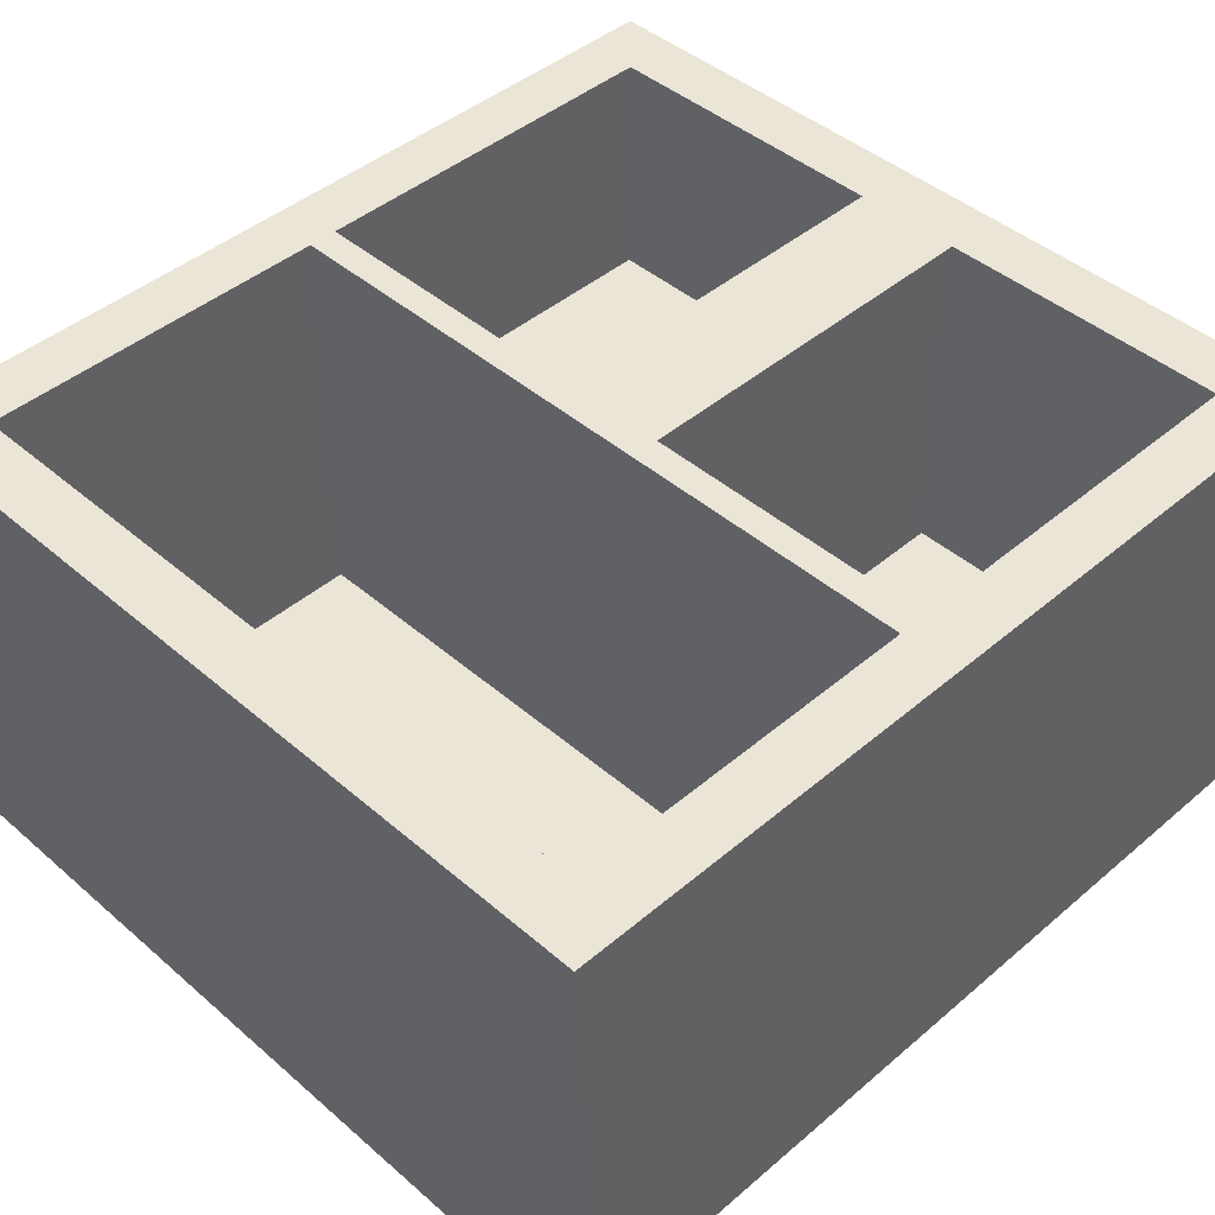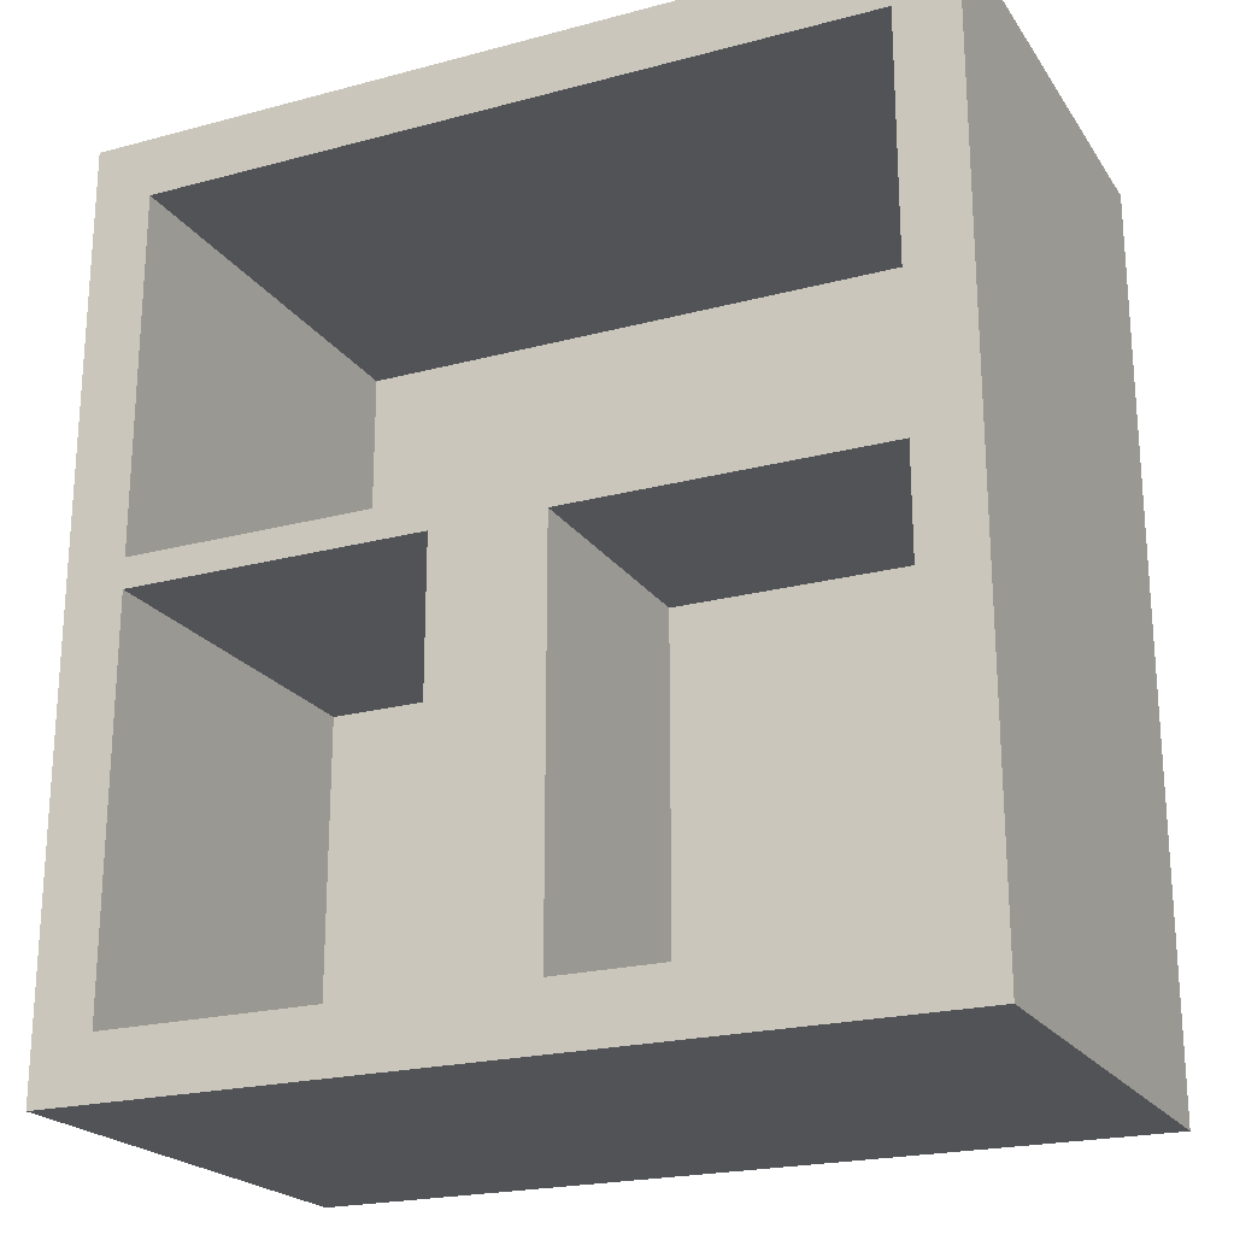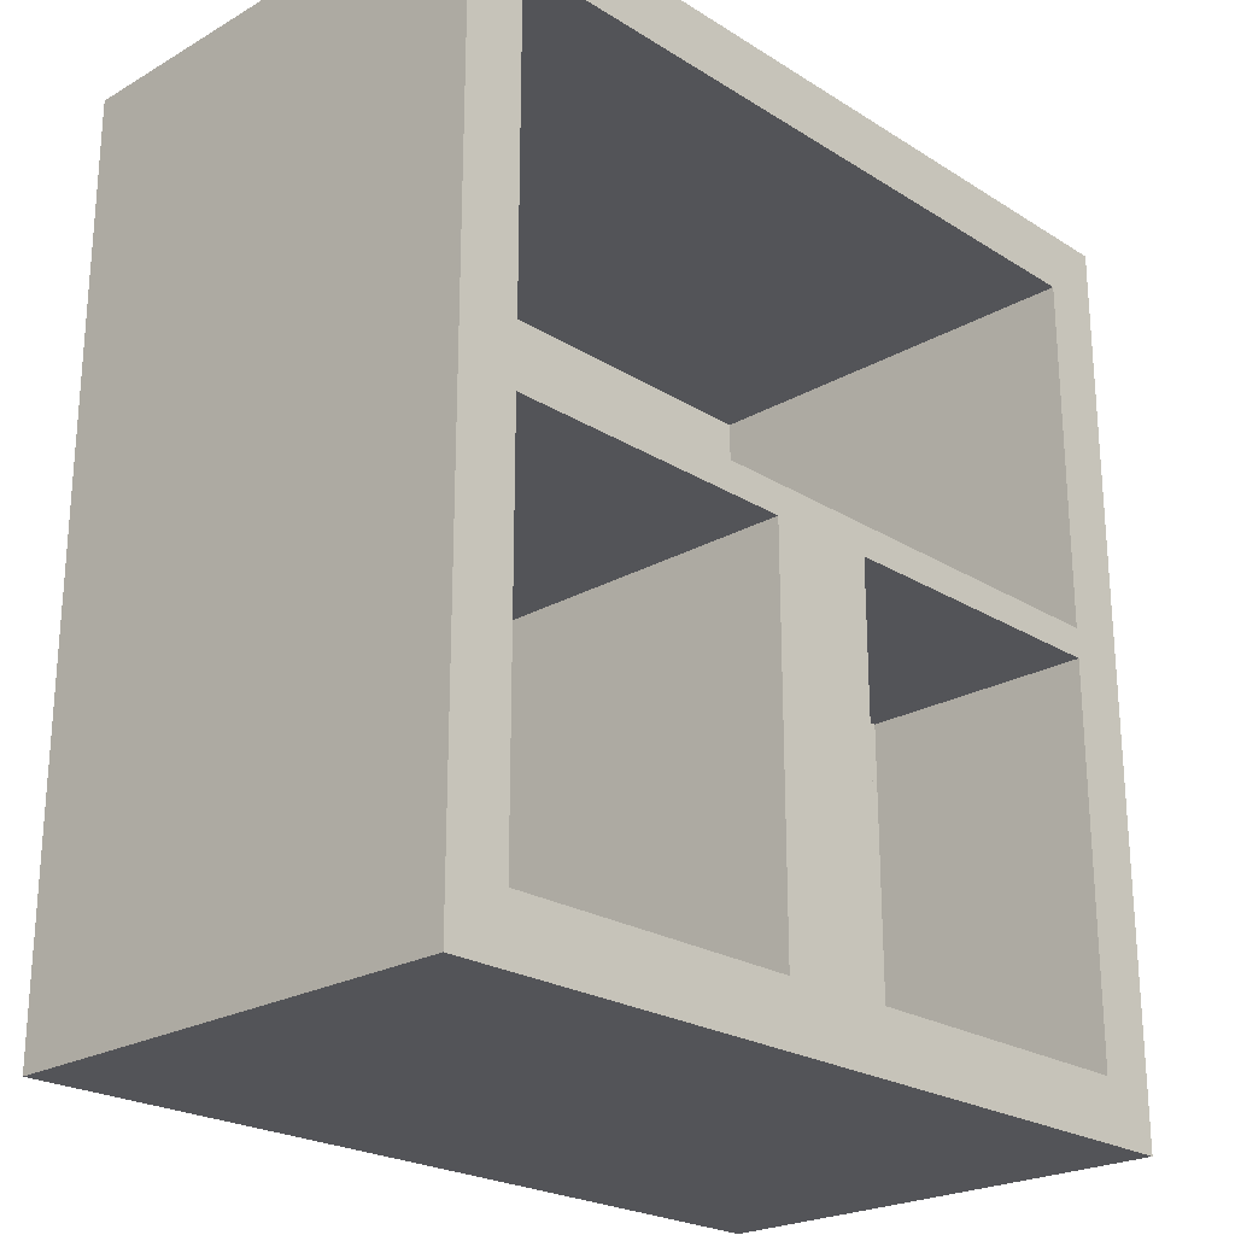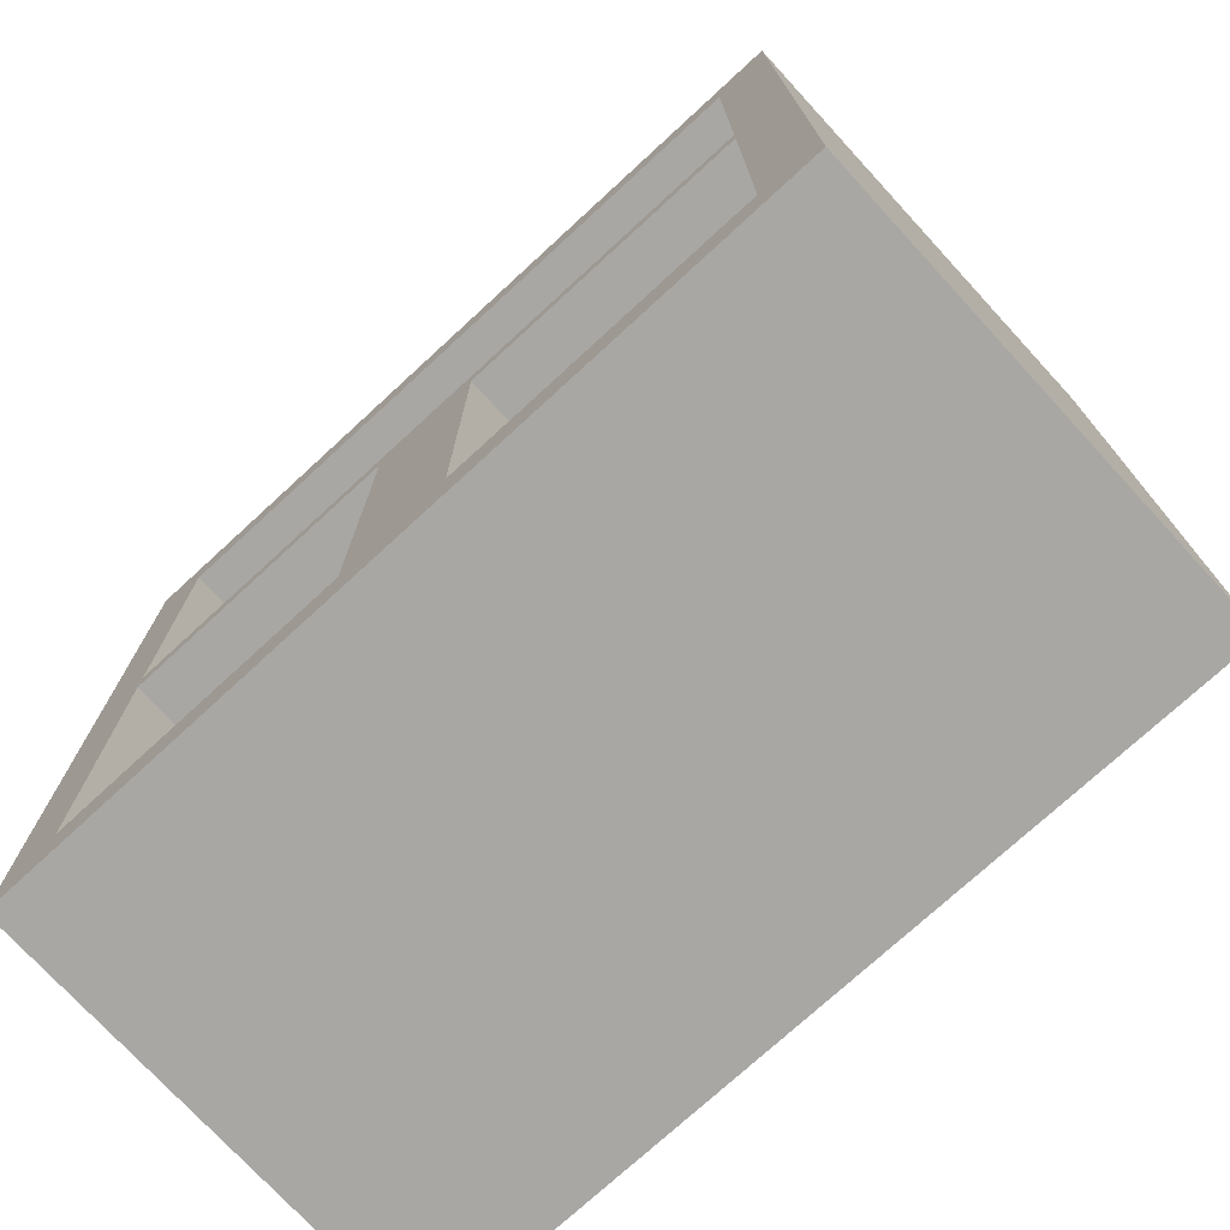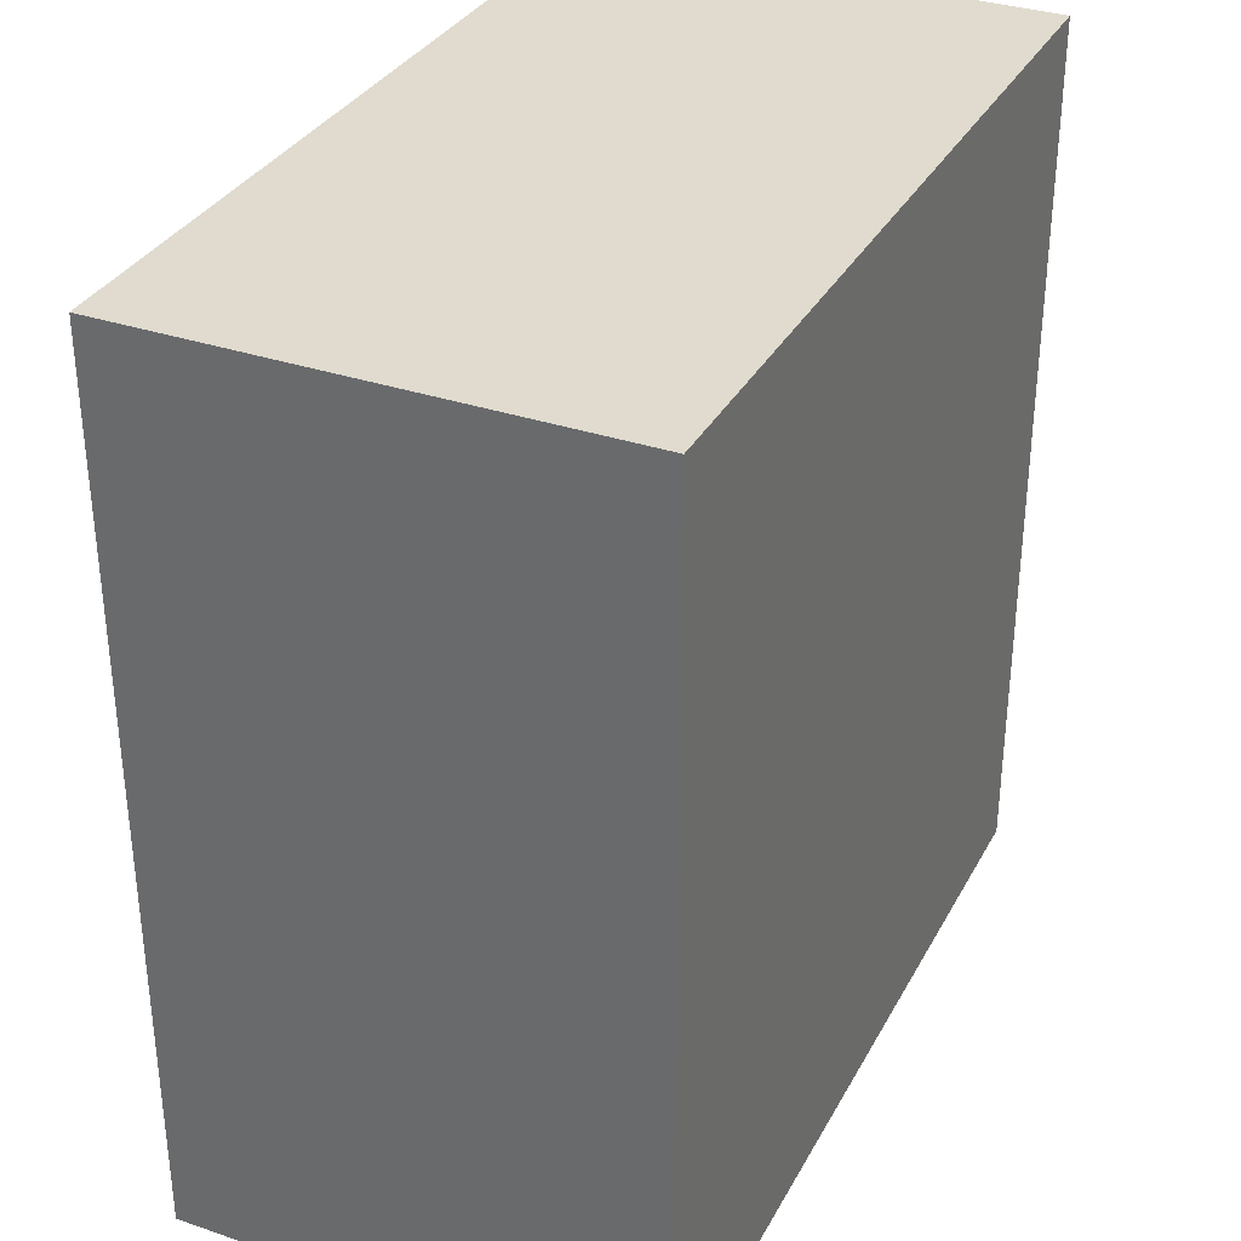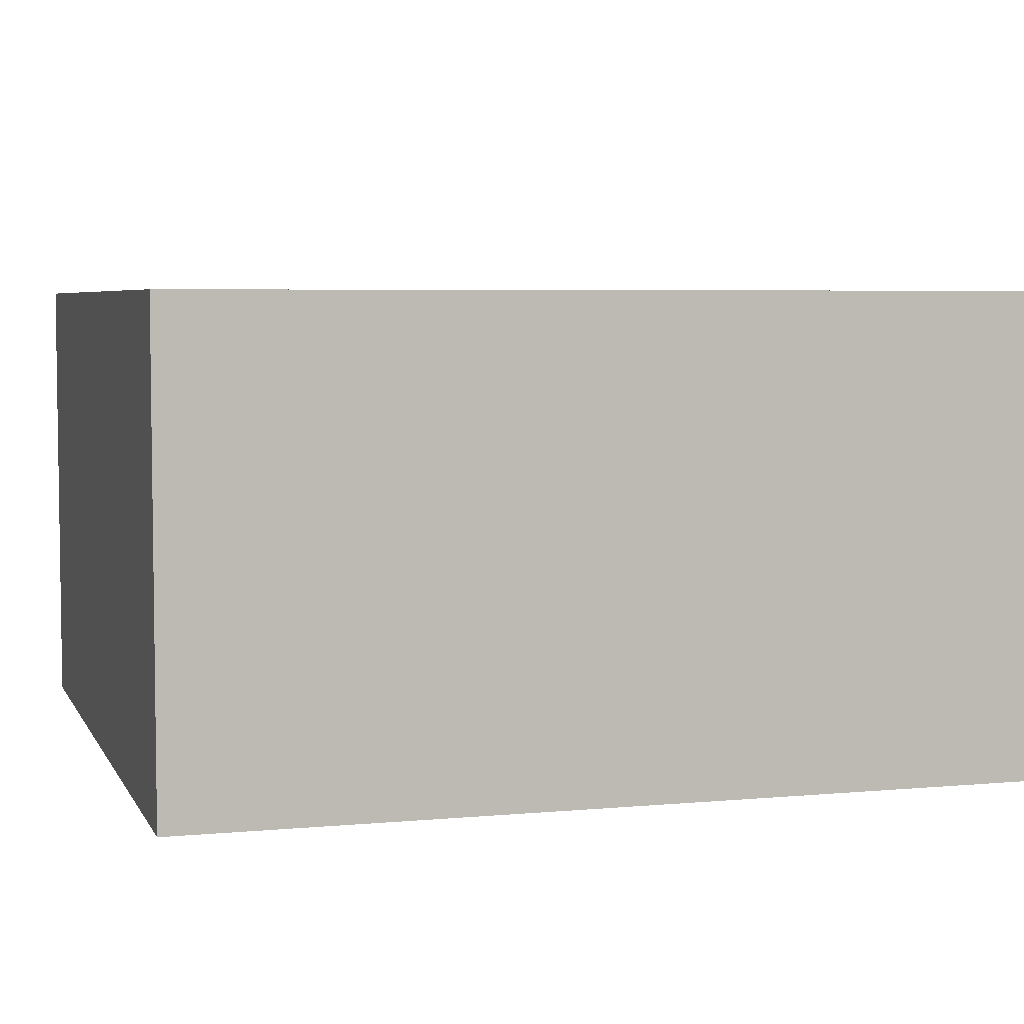
<metadata>
{"format":"obj","ext":"obj","renderer":"f3d","projection":"perspective","resolution":1024,"background":"white","views":[{"elev":44.2,"azim":-134.8,"up":"+Z"},{"elev":-21.8,"azim":25.1,"up":"+Y"},{"elev":-23.5,"azim":-46.2,"up":"+Y"},{"elev":-74.7,"azim":42.6,"up":"+Y"},{"elev":33.5,"azim":114.8,"up":"+Y"},{"elev":5.1,"azim":-106.5,"up":"+Z"}]}
</metadata>
<code>
v 6.5 0.5 4
v 6.5 3.75 4
v 6.5 3.75 2
v 6.5 0.5 2
v 6.5 3.75 4
v 3.922 3.75 4
v 3.922 3.75 2
v 6.5 3.75 2
v 3.922 3.75 4
v 3.922 0.5 4
v 3.922 0.5 2
v 3.922 3.75 2
v 3.922 0.5 4
v 6.5 0.5 4
v 6.5 0.5 2
v 3.922 0.5 2
v 3.922 0.5 2
v 6.5 0.5 2
v 6.5 3.75 2
v 3.922 3.75 2
v 3 0.5 4
v 3 3.75 4
v 3 3.75 1
v 3 0.5 1
v 3 3.75 4
v 0.5 3.75 4
v 0.5 3.75 1
v 3 3.75 1
v 0.5 3.75 4
v 0.5 0.5 4
v 0.5 0.5 1
v 0.5 3.75 1
v 0.5 0.5 4
v 3 0.5 4
v 3 0.5 1
v 0.5 0.5 1
v 0.5 0.5 1
v 3 0.5 1
v 3 3.75 1
v 0.5 3.75 1
v 6.5 4 4
v 6.5 7 4
v 6.5 7 0.5
v 6.5 4 0.5
v 6.5 7 4
v 0.5 7 4
v 0.5 7 0.5
v 6.5 7 0.5
v 0.5 7 4
v 0.5 4 4
v 0.5 4 0.5
v 0.5 7 0.5
v 0.5 4 4
v 6.5 4 4
v 6.5 4 0.5
v 0.5 4 0.5
v 0.5 4 0.5
v 6.5 4 0.5
v 6.5 7 0.5
v 0.5 7 0.5
v 0 0 0
v 0 0 4
v 0 7.5 4
v 0 7.5 0
v 7 0 0
v 0 0 0
v 0 7.5 0
v 7 7.5 0
v 7 0 4
v 7 0 0
v 7 7.5 0
v 7 7.5 4
v 6.5 3.75 4
v 6.5 0.5 4
v 3.922 0.5 4
v 3.922 3.75 4
v 3 3.75 4
v 3 0.5 4
v 0.5 0.5 4
v 0.5 3.75 4
v 6.5 7 4
v 6.5 4 4
v 0.5 4 4
v 0.5 7 4
v 0 0 4
v 7 0 4
v 7 7.5 4
v 0 7.5 4
v 0 7.5 4
v 7 7.5 4
v 7 7.5 0
v 0 7.5 0
v 7 0 4
v 0 0 4
v 0 0 0
v 7 0 0
g ea2ffad8-e2f8-11ea-bab9-54bf646e7e1f
f 1 2 4
f 4 2 3
g ea307022-e2f8-11ea-bc3c-54bf646e7e1f
f 5 6 8
f 8 6 7
g ea30e54c-e2f8-11ea-8bae-54bf646e7e1f
f 9 10 12
f 12 10 11
g ea315a6c-e2f8-11ea-a433-54bf646e7e1f
f 13 14 16
f 16 14 15
g ea31cf9c-e2f8-11ea-a8c3-54bf646e7e1f
f 17 18 20
f 20 18 19
g ea02a980-e2f8-11ea-a973-54bf646e7e1f
f 21 22 24
f 24 22 23
g ea03459c-e2f8-11ea-88d0-54bf646e7e1f
f 25 26 28
f 28 26 27
g ea03baca-e2f8-11ea-a464-54bf646e7e1f
f 29 30 32
f 32 30 31
g ea04301c-e2f8-11ea-b442-54bf646e7e1f
f 33 34 36
f 36 34 35
g ea04f3a8-e2f8-11ea-aa2e-54bf646e7e1f
f 37 38 40
f 40 38 39
g e9dece0a-e2f8-11ea-b339-54bf646e7e1f
f 41 42 44
f 44 42 43
g e9df1bfa-e2f8-11ea-8a24-54bf646e7e1f
f 45 46 48
f 48 46 47
g e9df6a64-e2f8-11ea-917d-54bf646e7e1f
f 49 50 52
f 52 50 51
g e9dfb846-e2f8-11ea-9e33-54bf646e7e1f
f 53 54 56
f 56 54 55
g e9e00664-e2f8-11ea-b824-54bf646e7e1f
f 57 58 60
f 60 58 59
g e9ad36b8-e2f8-11ea-b5a4-54bf646e7e1f
f 61 62 64
f 64 62 63
g e9ad5de2-e2f8-11ea-ae0a-54bf646e7e1f
f 65 66 68
f 68 66 67
g e9ad84fa-e2f8-11ea-b364-54bf646e7e1f
f 69 70 72
f 72 70 71
g e9add308-e2f8-11ea-8da8-54bf646e7e1f
f 74 86 73
f 73 86 87
f 73 87 82
f 82 87 81
f 81 87 88
f 81 88 84
f 84 88 83
f 83 88 80
f 83 80 77
f 74 75 86
f 86 75 85
f 85 75 78
f 85 78 79
f 78 75 77
f 77 75 76
f 77 76 83
f 83 76 82
f 82 76 73
f 79 80 85
f 85 80 88
g e9adfa10-e2f8-11ea-b8d0-54bf646e7e1f
f 90 91 89
f 89 91 92
g e9ae212e-e2f8-11ea-b174-54bf646e7e1f
f 93 94 96
f 96 94 95

</code>
